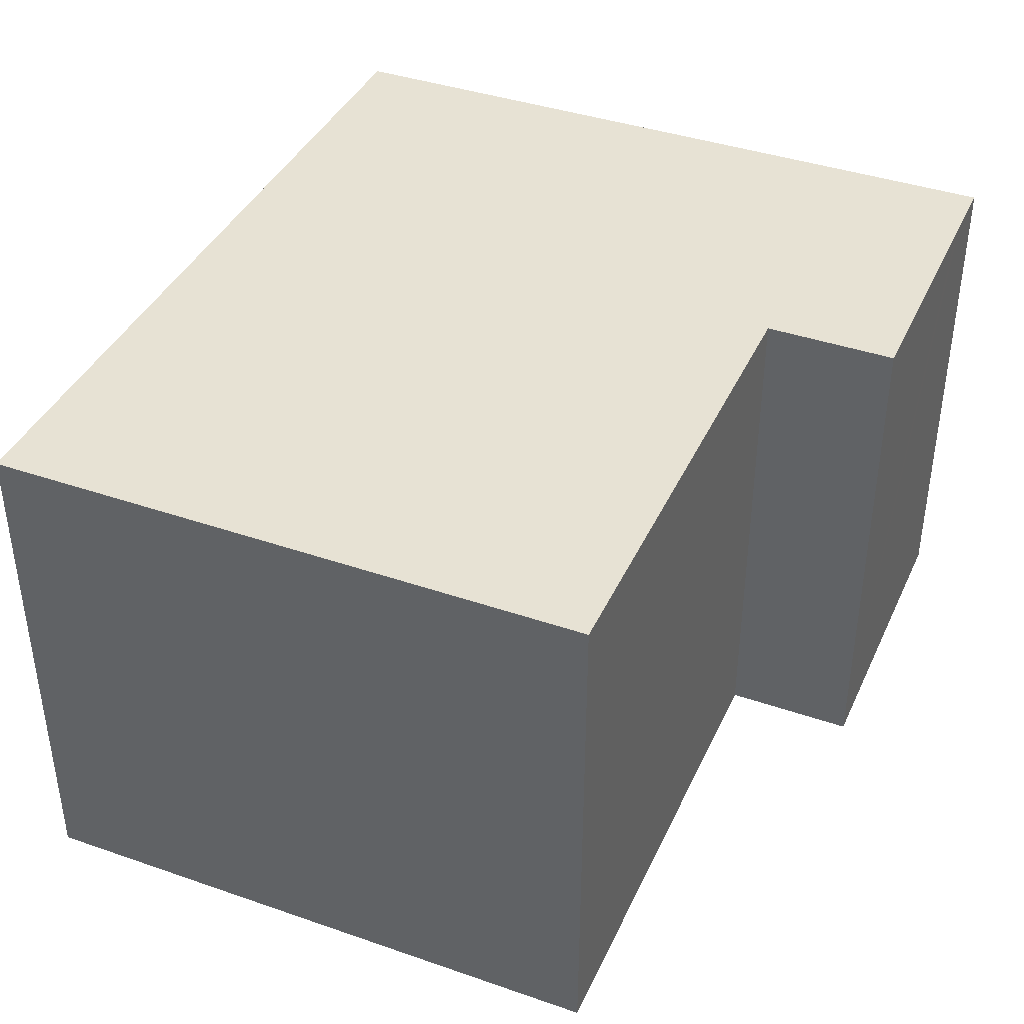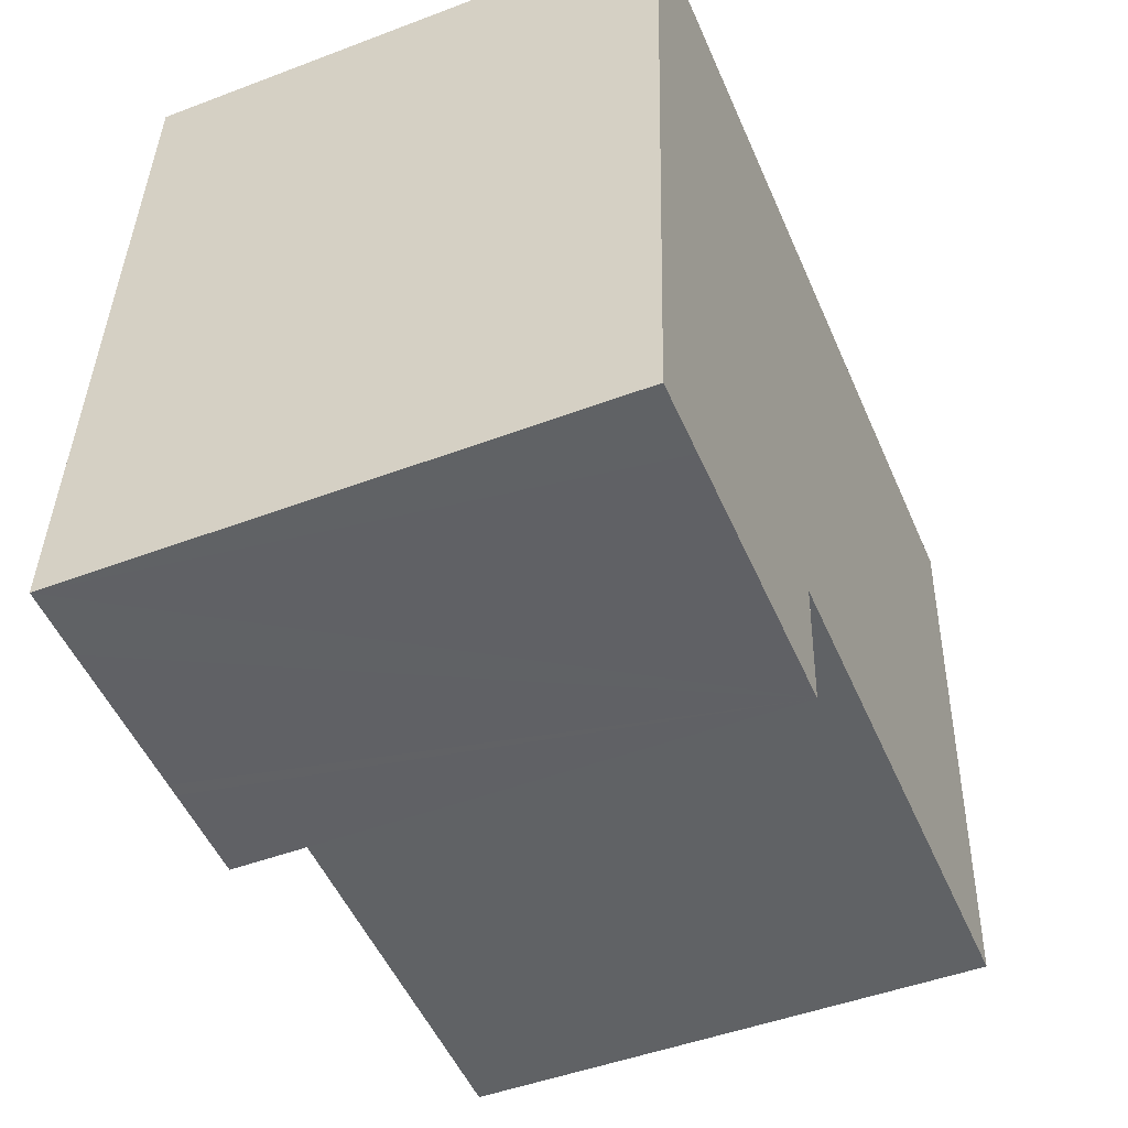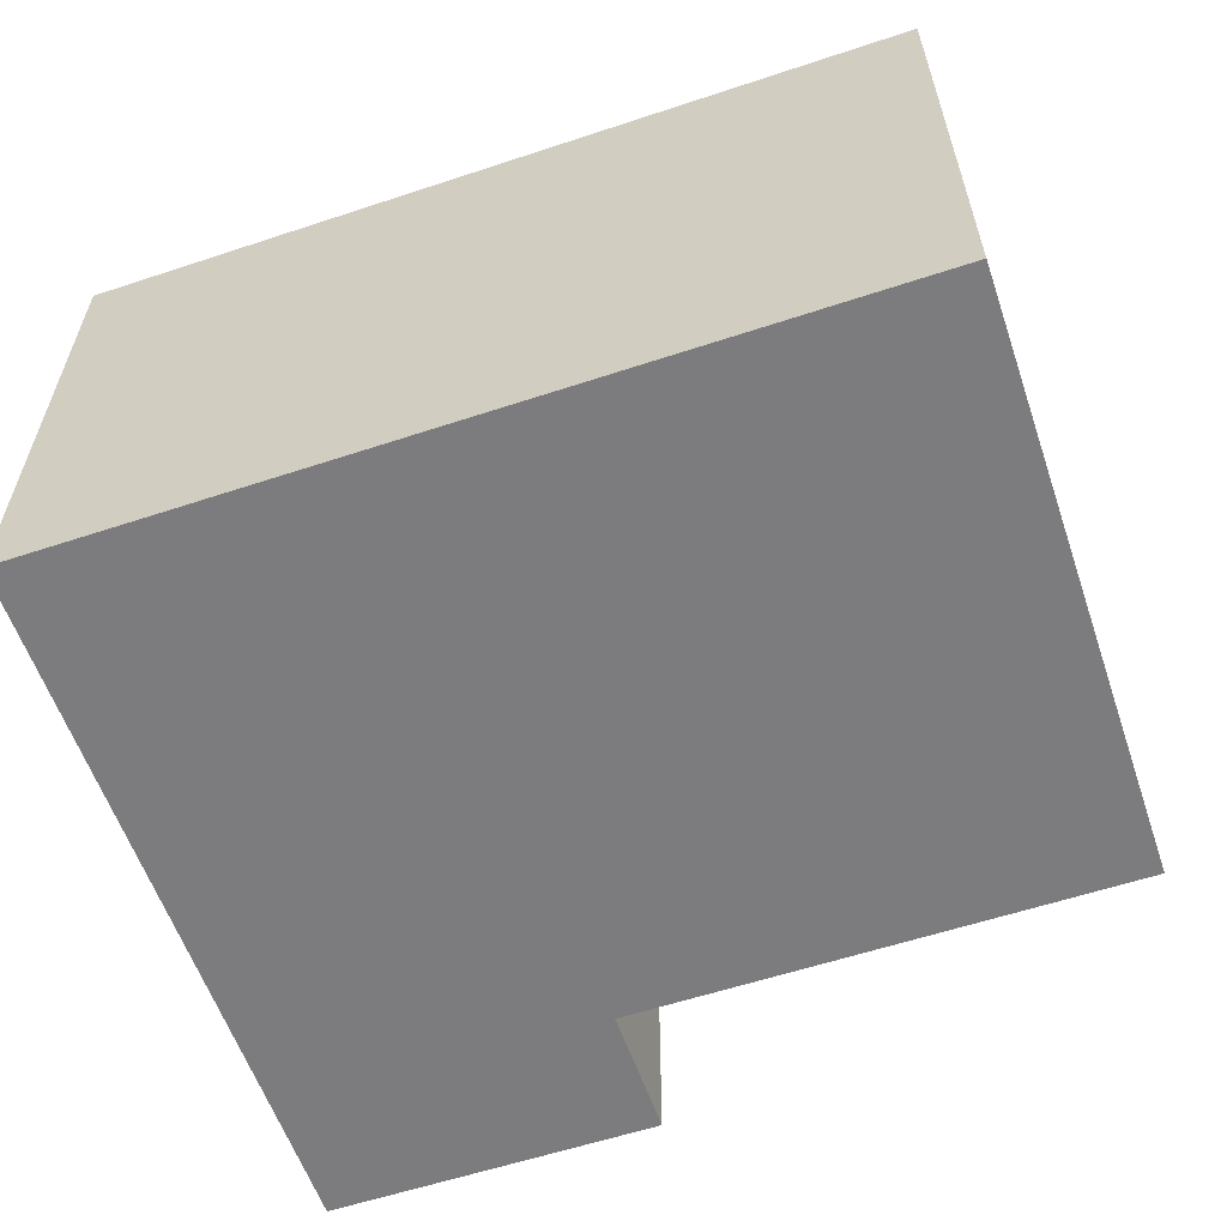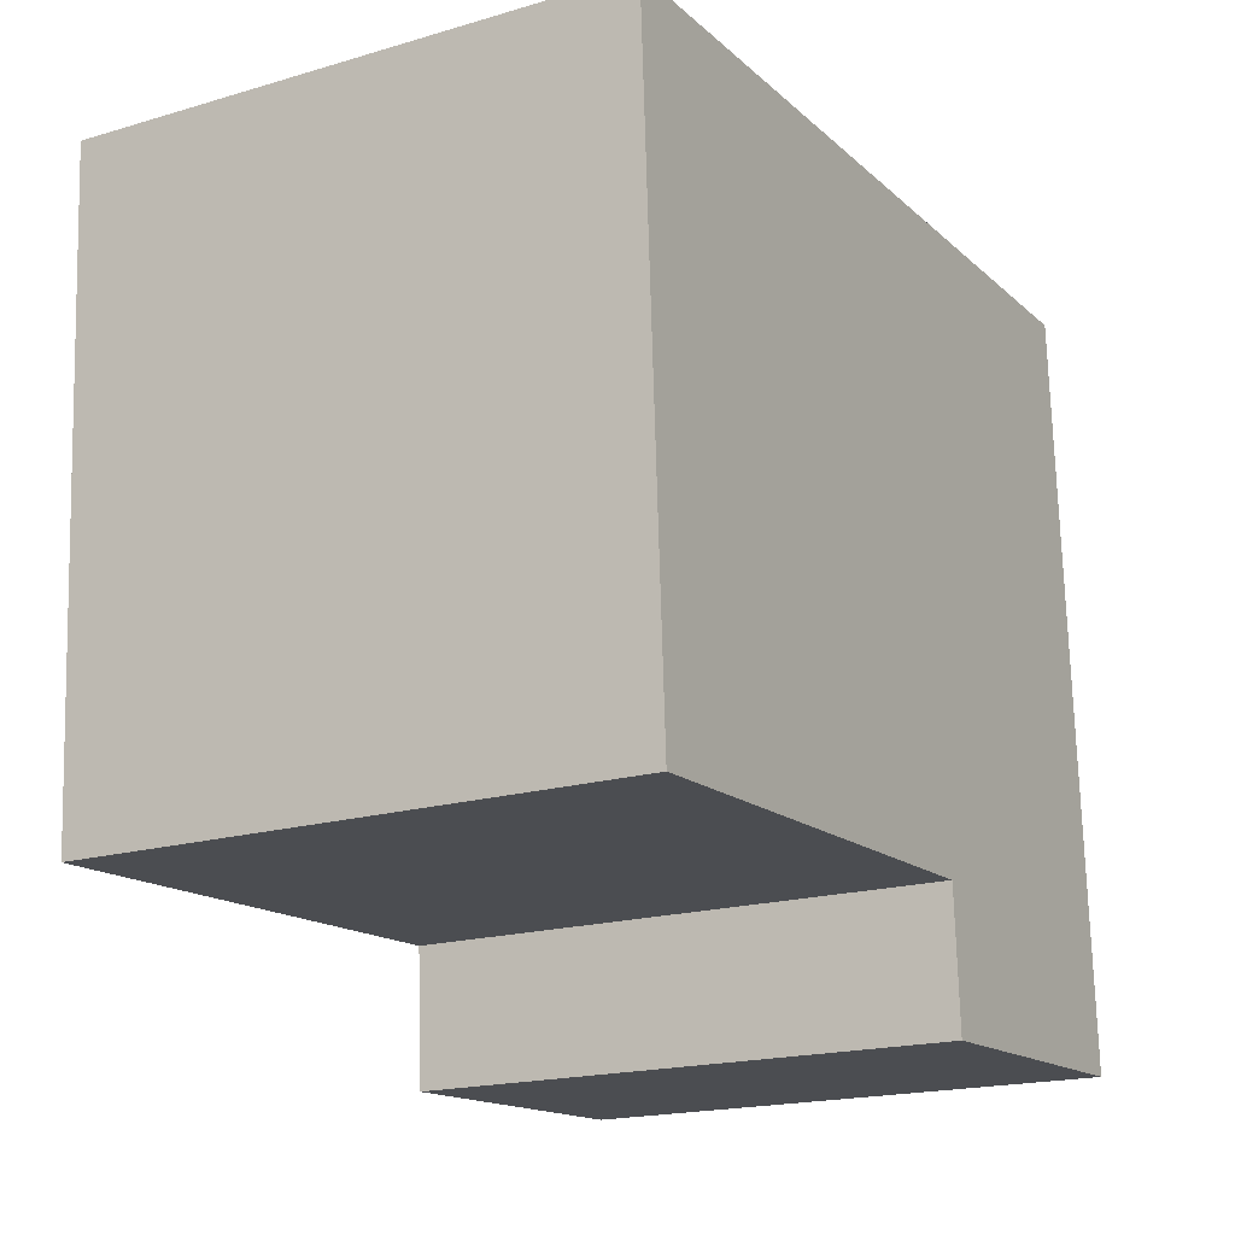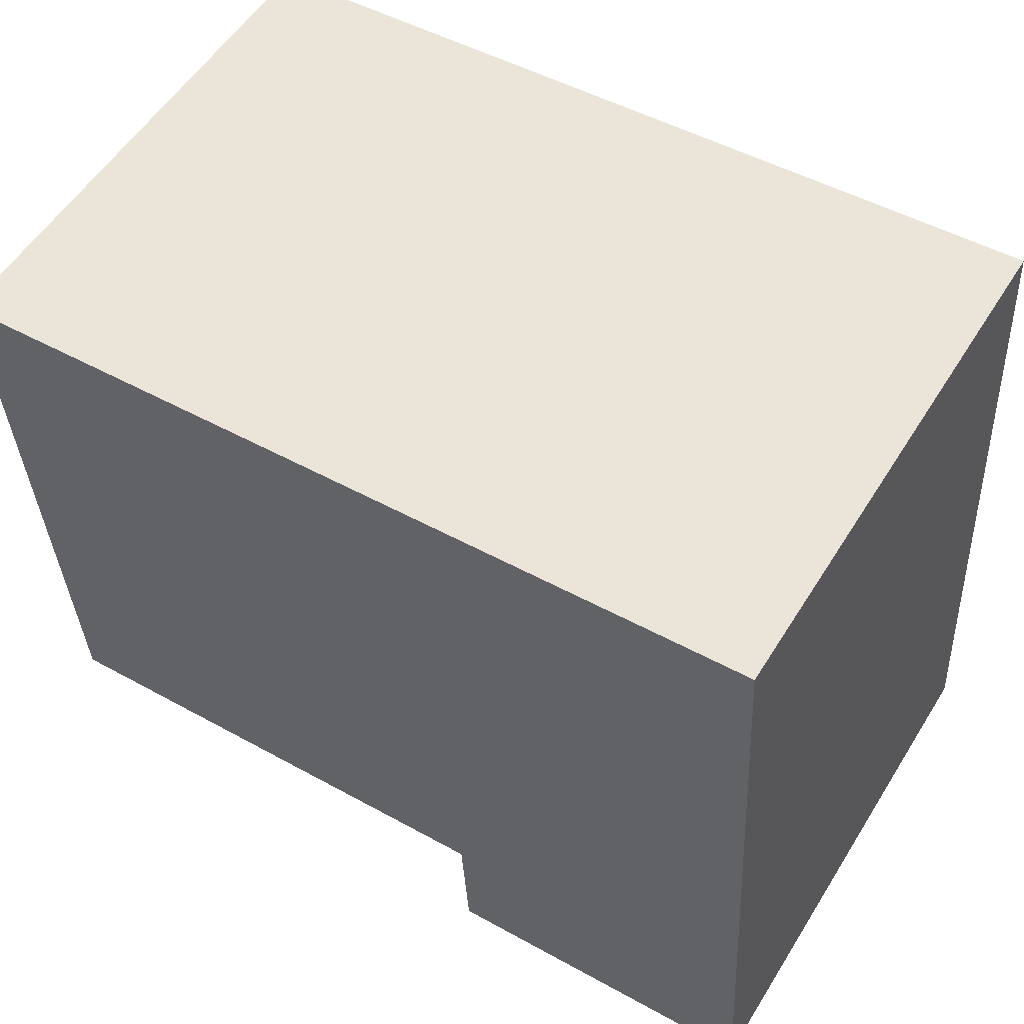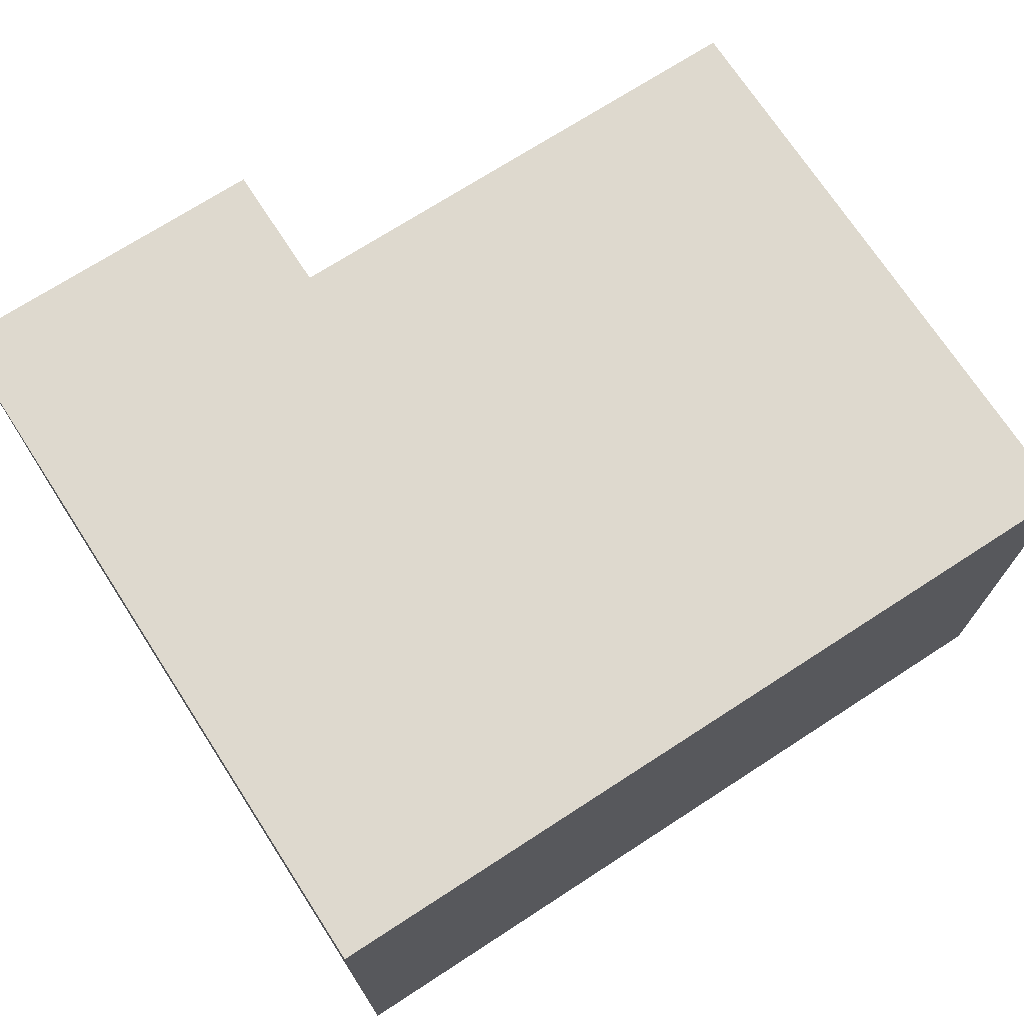
<metadata>
{"format":"obj","ext":"obj","renderer":"f3d","projection":"perspective","resolution":1024,"background":"white","views":[{"elev":39.9,"azim":116.4,"up":"+Y"},{"elev":-47.6,"azim":-66.9,"up":"+Z"},{"elev":-58.9,"azim":22.1,"up":"+Y"},{"elev":-18.8,"azim":119.3,"up":"+Z"},{"elev":55.1,"azim":-148.5,"up":"+Z"},{"elev":71.6,"azim":-29.7,"up":"+Y"}]}
</metadata>
<code>
v  2.782 6.213 -0.156
v  3.984 6.213 1.343
v  3.898 6.213 -0.219
v  9.871 6.213 1.006
v  0.506 6.213 8.68
v  10.28 6.213 8.123
v  2.631 6.213 -0.147
v  0.978 6.213 -0.055
v  0.81 6.213 -0.046
v  0 6.213 3.804e-16
v  3.898 1.341e-17 -0.219
v  0.81 2.817e-18 -0.046
v  0 0 0
v  2.782 9.552e-18 -0.156
v  2.631 9.001e-18 -0.147
v  0.978 3.368e-18 -0.055
v  9.871 -6.16e-17 1.006
v  3.984 -8.223e-17 1.343
v  0.506 -5.315e-16 8.68
v  10.28 -4.974e-16 8.123
g defaultobject
f 1 2 3
f 4 5 6
f 5 4 2
f 5 2 1
f 5 1 7
f 5 7 8
f 5 8 9
f 5 9 10
f 11 1 3
f 1 11 7
f 7 11 8
f 8 11 9
f 9 11 10
f 10 11 12
f 10 12 13
f 12 11 14
f 12 14 15
f 12 15 16
f 17 2 4
f 2 17 18
f 13 5 10
f 5 13 19
f 19 6 5
f 6 19 20
f 20 4 6
f 4 20 17
f 18 3 2
f 3 18 11
f 12 19 13
f 19 12 16
f 19 16 15
f 19 15 14
f 19 14 11
f 19 11 18
f 19 18 17
f 19 17 20

</code>
